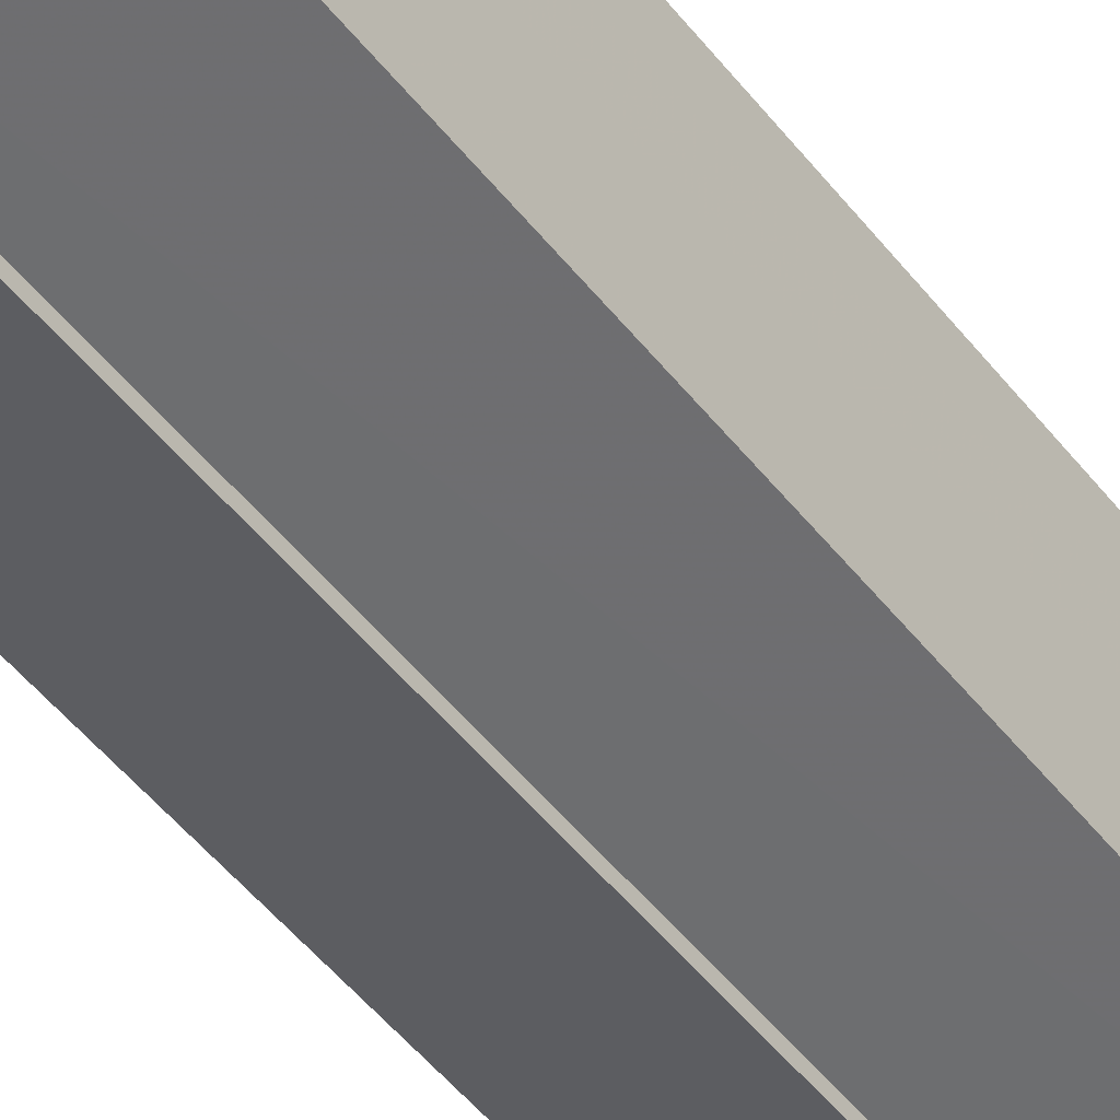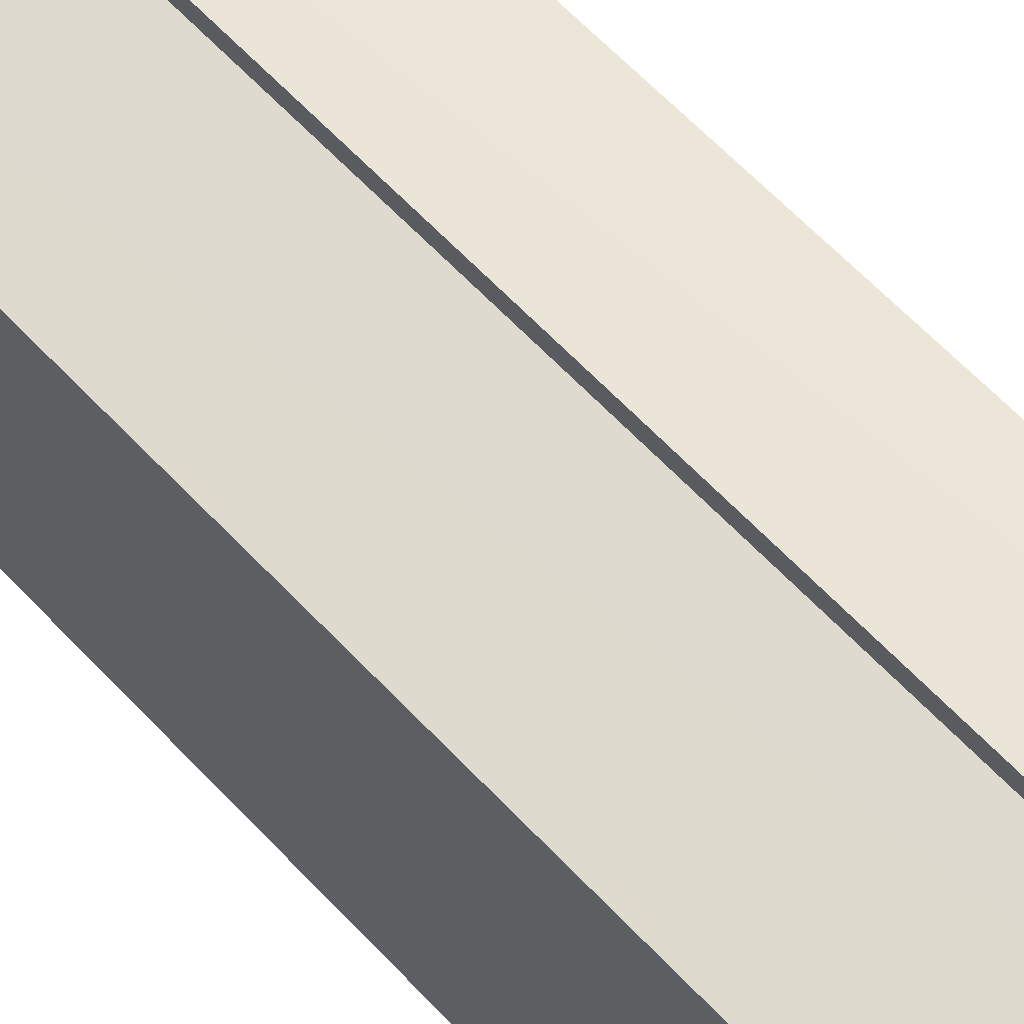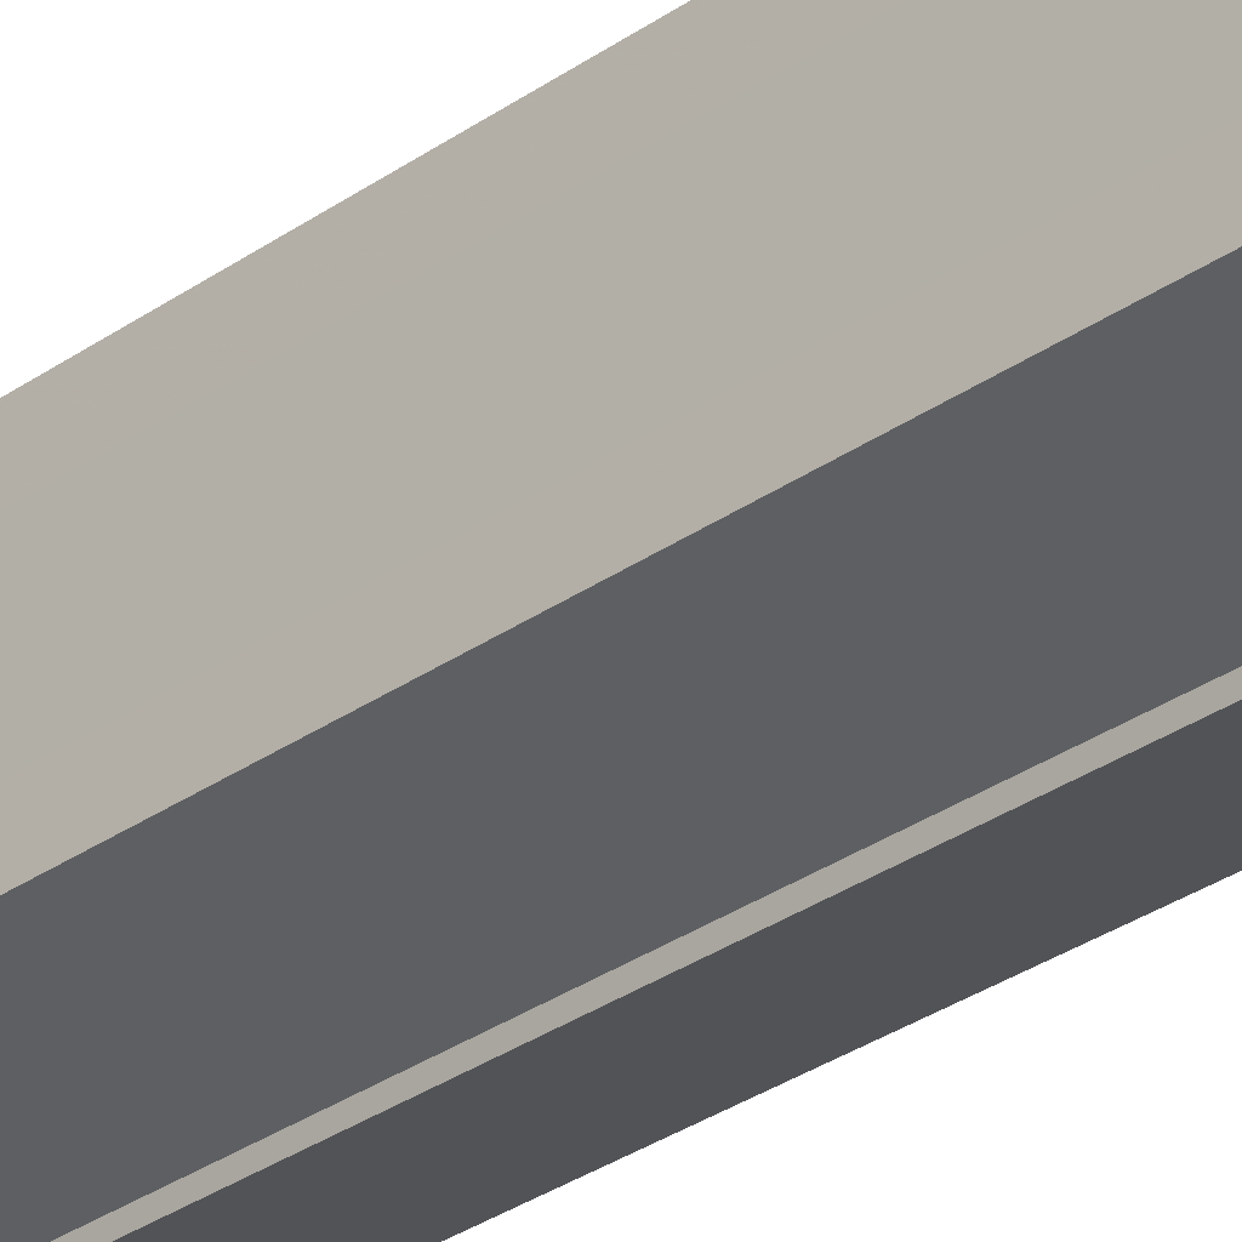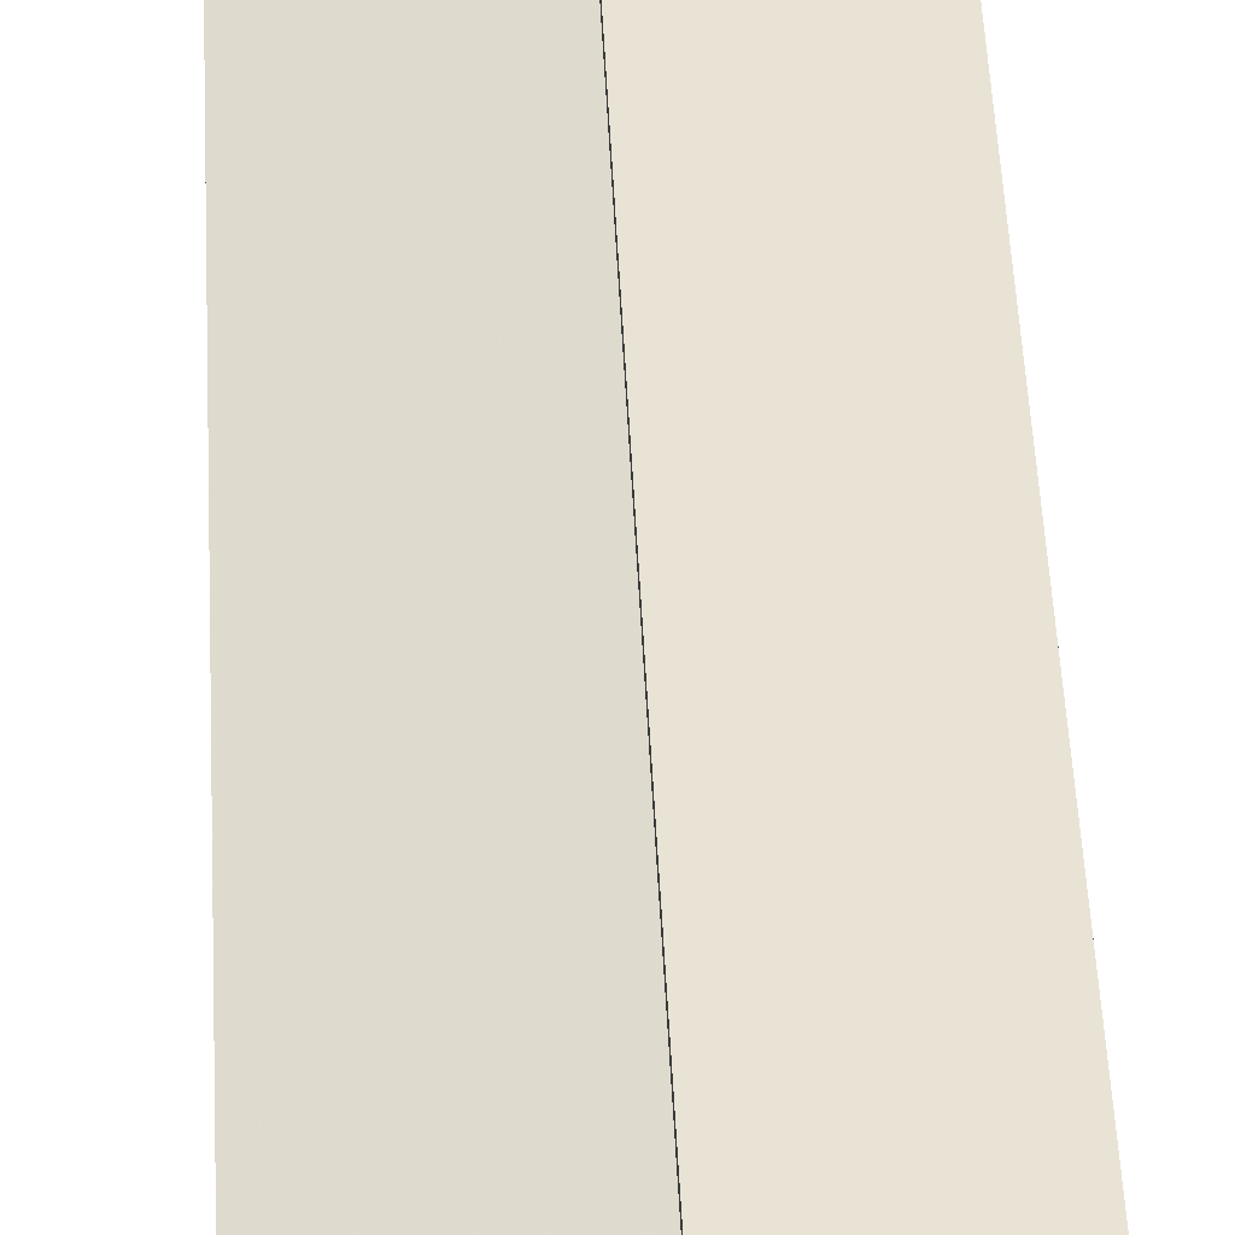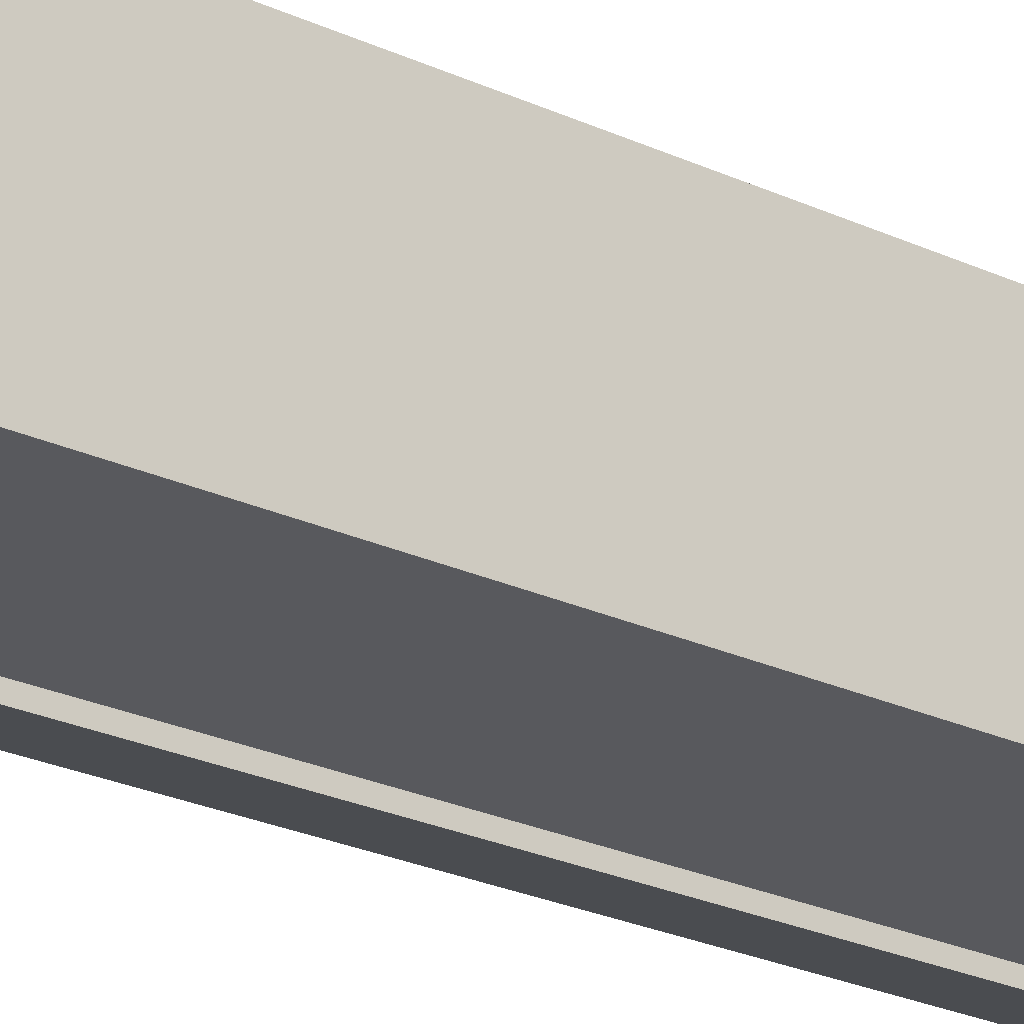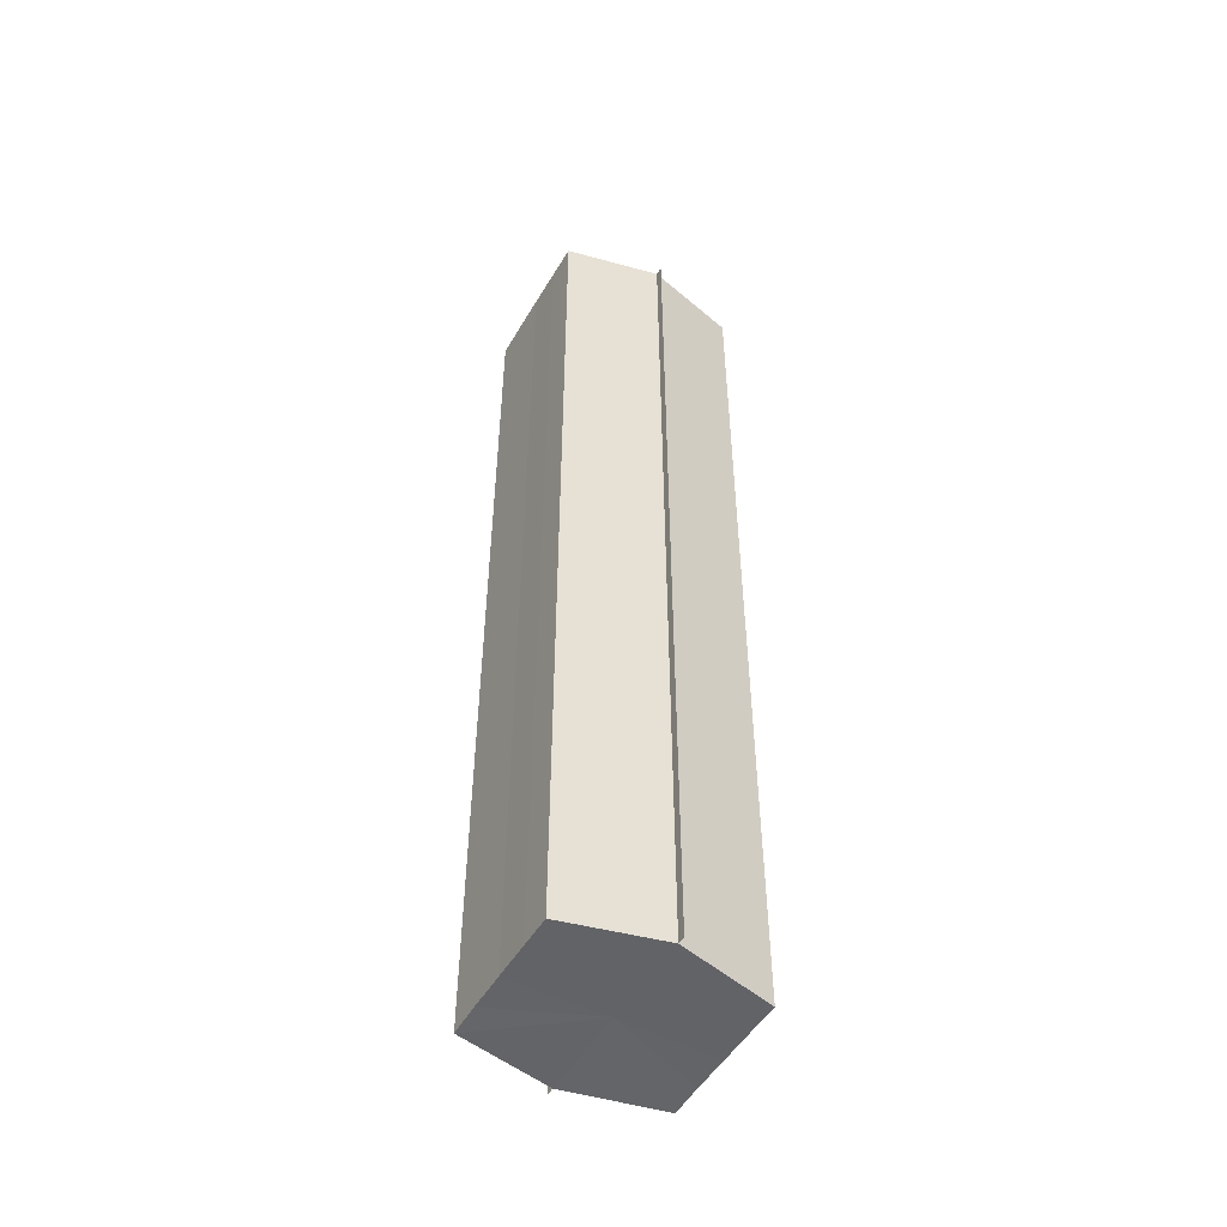
<metadata>
{"format":"obj","ext":"obj","renderer":"f3d","projection":"perspective","resolution":1024,"background":"white","views":[{"elev":-46.3,"azim":-145.0,"up":"+Z"},{"elev":55.3,"azim":-40.8,"up":"+Z"},{"elev":-32.5,"azim":134.0,"up":"+Z"},{"elev":43.6,"azim":-2.5,"up":"+Z"},{"elev":-21.9,"azim":49.5,"up":"+Z"},{"elev":-51.1,"azim":150.2,"up":"+Y"}]}
</metadata>
<code>
o 1446
v 2229 1877 7.825
v 2229 1877 7.824
v 2229 1877 7.825
v 2229 1877 7.822
v 2229 1877 7.822
v 2229 1877 7.819
v 2229 1877 7.819
v 2229 1877 7.814
v 2229 1877 7.814
v 2229 1877 7.81
v 2229 1877 7.81
v 2229 1877 7.807
v 2229 1877 7.807
v 2229 1877 7.805
v 2229 1877 7.805
v 2229 1877 7.804
v 2229 1877 7.804
v 2229 1877 7.804
v 2229 1877 7.807
v 2229 1877 7.807
v 2229 1877 7.81
v 2229 1877 7.81
v 2229 1877 7.814
v 2229 1877 7.814
v 2229 1877 7.819
v 2229 1877 7.819
v 2229 1877 7.822
v 2229 1877 7.822
v 2229 1877 7.824
v 2229 1877 7.824
v 2229 1877 7.814
v 2229 1877 7.822
v 2229 1877 7.819
v 2229 1877 7.822
v 2229 1877 7.814
v 2229 1877 7.819
v 2229 1877 7.81
v 2229 1877 7.814
v 2229 1877 7.807
v 2229 1877 7.81
v 2229 1877 7.807
v 2229 1877 7.805
v 2229 1877 7.807
v 2229 1877 7.805
v 2229 1877 7.804
v 2229 1877 7.81
v 2229 1877 7.807
v 2229 1877 7.804
v 2229 1877 7.805
v 2229 1877 7.814
v 2229 1877 7.81
v 2229 1877 7.807
v 2229 1877 7.807
v 2229 1877 7.819
v 2229 1877 7.814
v 2229 1877 7.81
v 2229 1877 7.81
v 2229 1877 7.822
v 2229 1877 7.819
v 2229 1877 7.814
v 2229 1877 7.814
v 2229 1877 7.819
v 2229 1877 7.819
v 2229 1877 7.822
v 2229 1877 7.822
v 2229 1877 7.824
v 2229 1877 7.822
v 2229 1877 7.824
v 2229 1877 7.825
v 2229 1877 7.825
v 2229 1877 7.825
v 2229 1877 7.814
v 2229 1877 7.824
v 2229 1877 7.822
v 2229 1877 7.822
v 2229 1877 7.819
v 2229 1877 7.819
v 2229 1877 7.814
v 2229 1877 7.814
v 2229 1877 7.81
v 2229 1877 7.81
v 2229 1877 7.807
v 2229 1877 7.807
v 2229 1877 7.805
f 1 2 3
f 4 2 5
f 6 4 7
f 8 6 9
f 10 8 11
f 12 10 13
f 14 12 15
f 14 16 15
f 15 17 18
f 15 19 20
f 20 21 22
f 22 23 24
f 24 25 26
f 26 27 28
f 28 29 30
f 3 29 30
f 31 32 29
f 31 33 32
f 31 29 34
f 31 35 33
f 31 34 36
f 31 37 35
f 31 36 38
f 31 39 37
f 31 38 40
f 31 40 41
f 31 42 39
f 31 41 42
f 43 42 44
f 45 42 44
f 46 47 43
f 48 49 45
f 50 51 46
f 52 49 53
f 54 55 50
f 56 52 57
f 58 59 54
f 60 56 61
f 62 60 63
f 64 62 65
f 66 67 58
f 68 64 66
f 68 69 66
f 66 70 71
f 72 73 74
f 72 75 73
f 72 74 76
f 72 77 75
f 72 76 78
f 72 79 77
f 72 78 80
f 72 81 79
f 72 80 82
f 72 83 81
f 72 82 84
f 72 84 83

</code>
